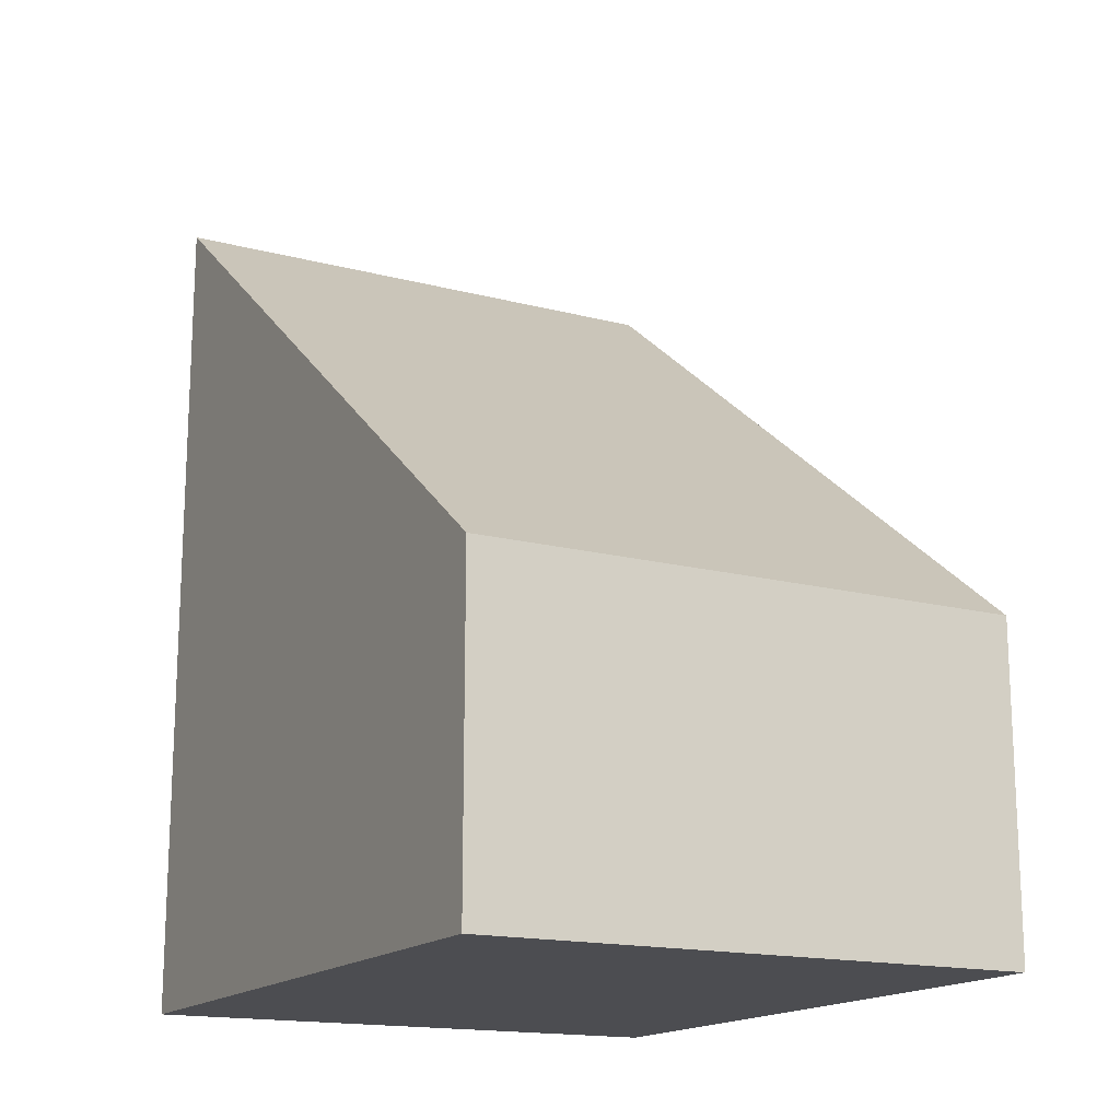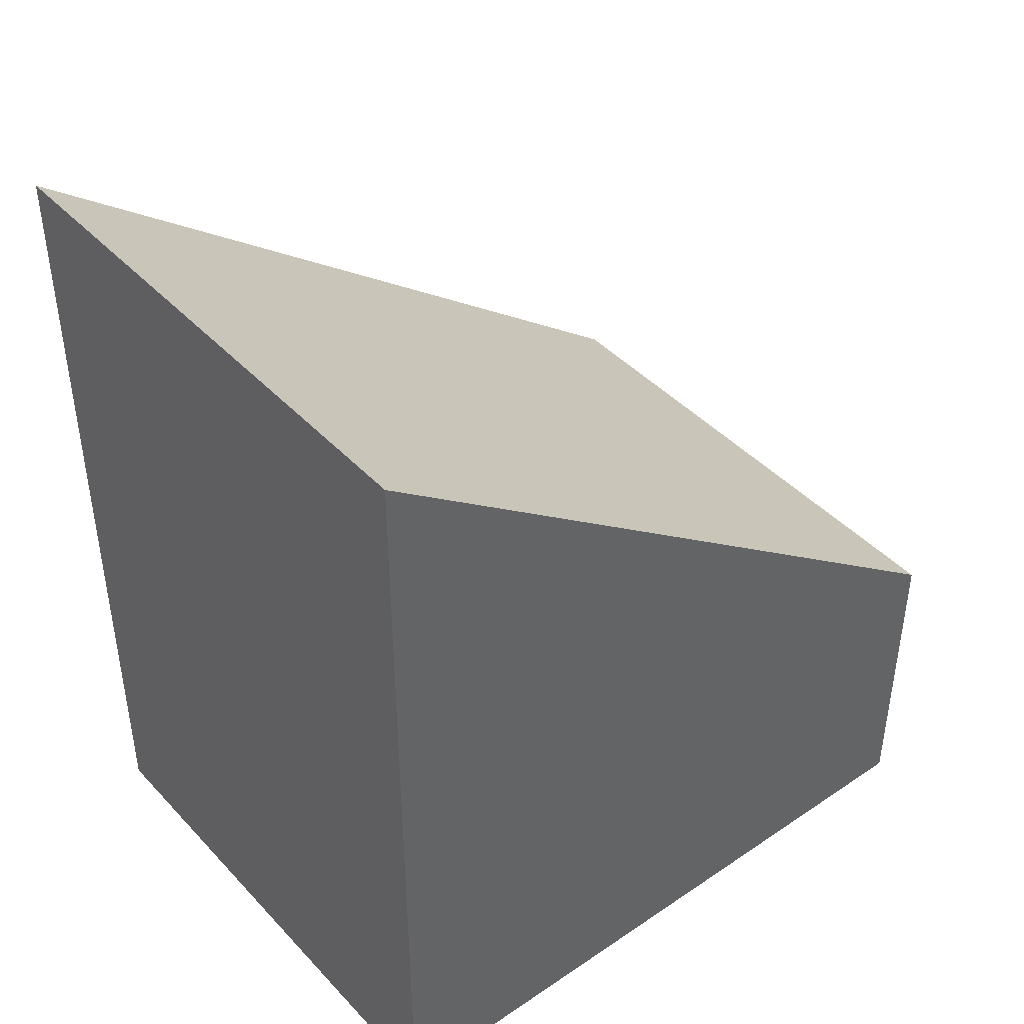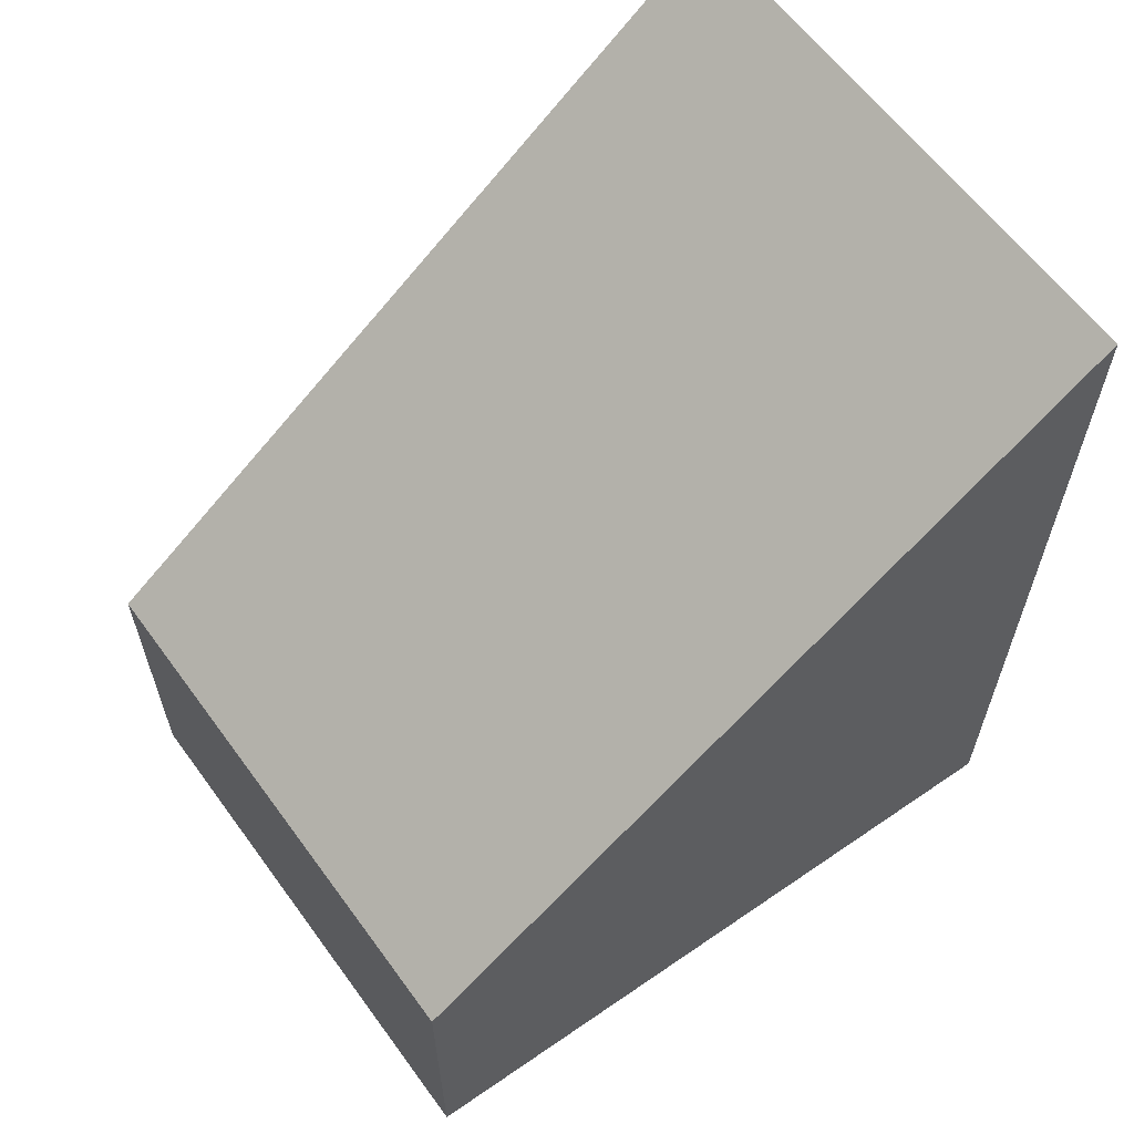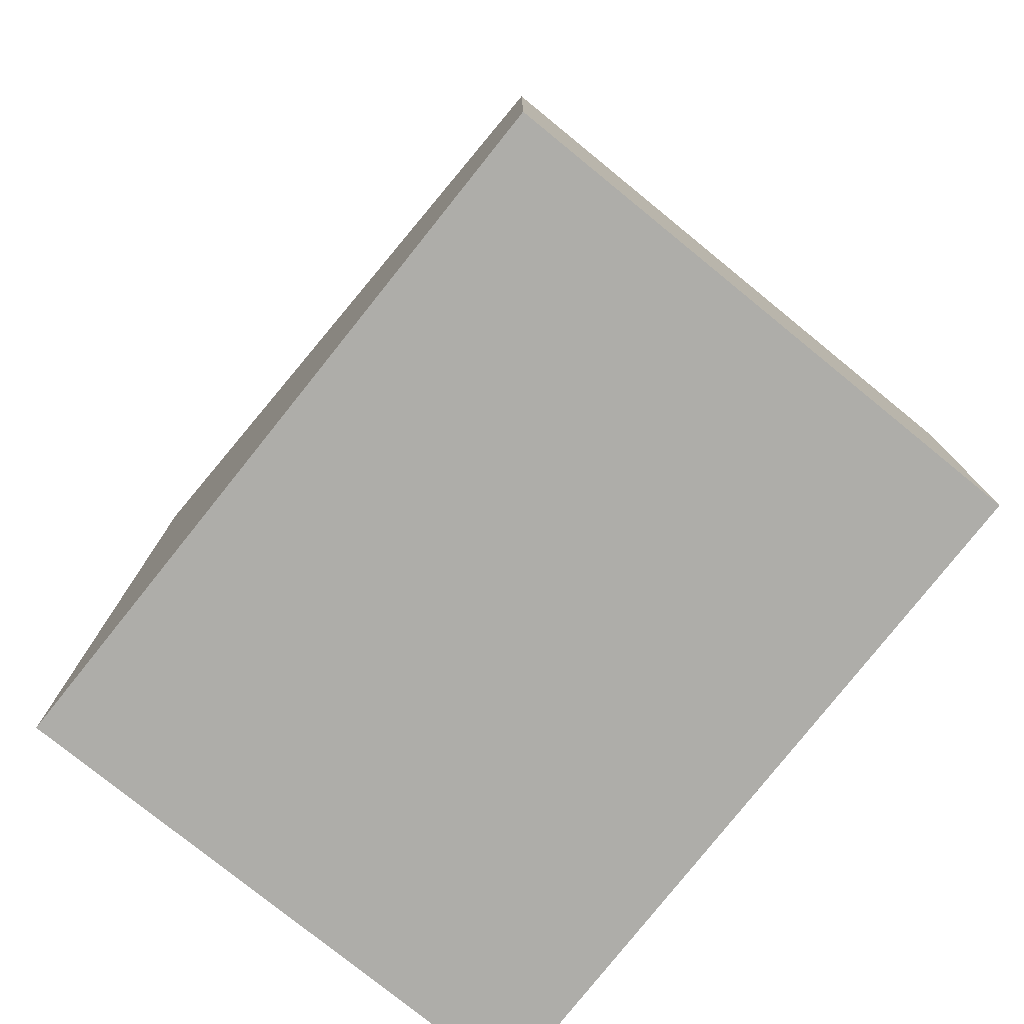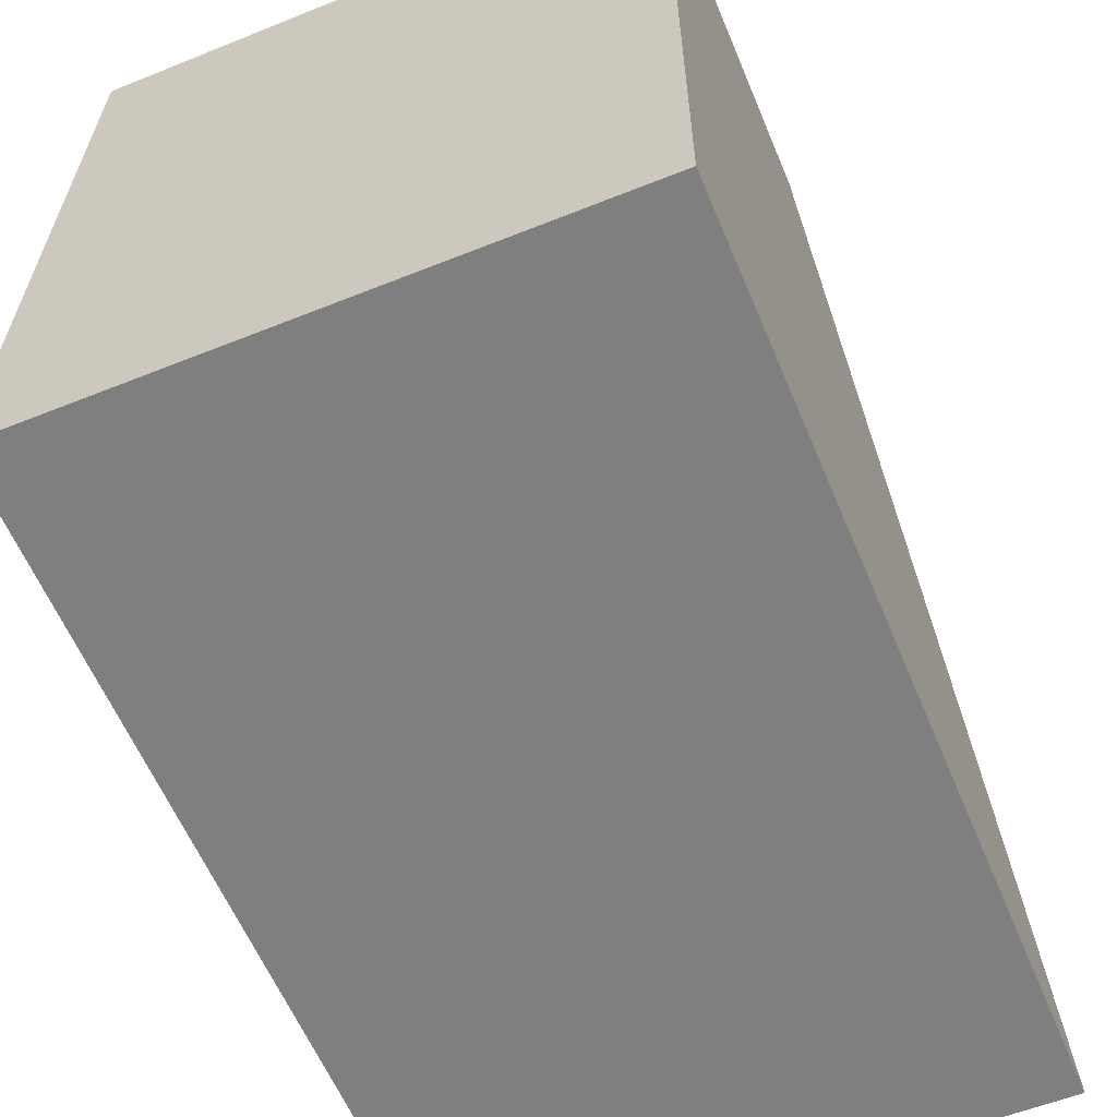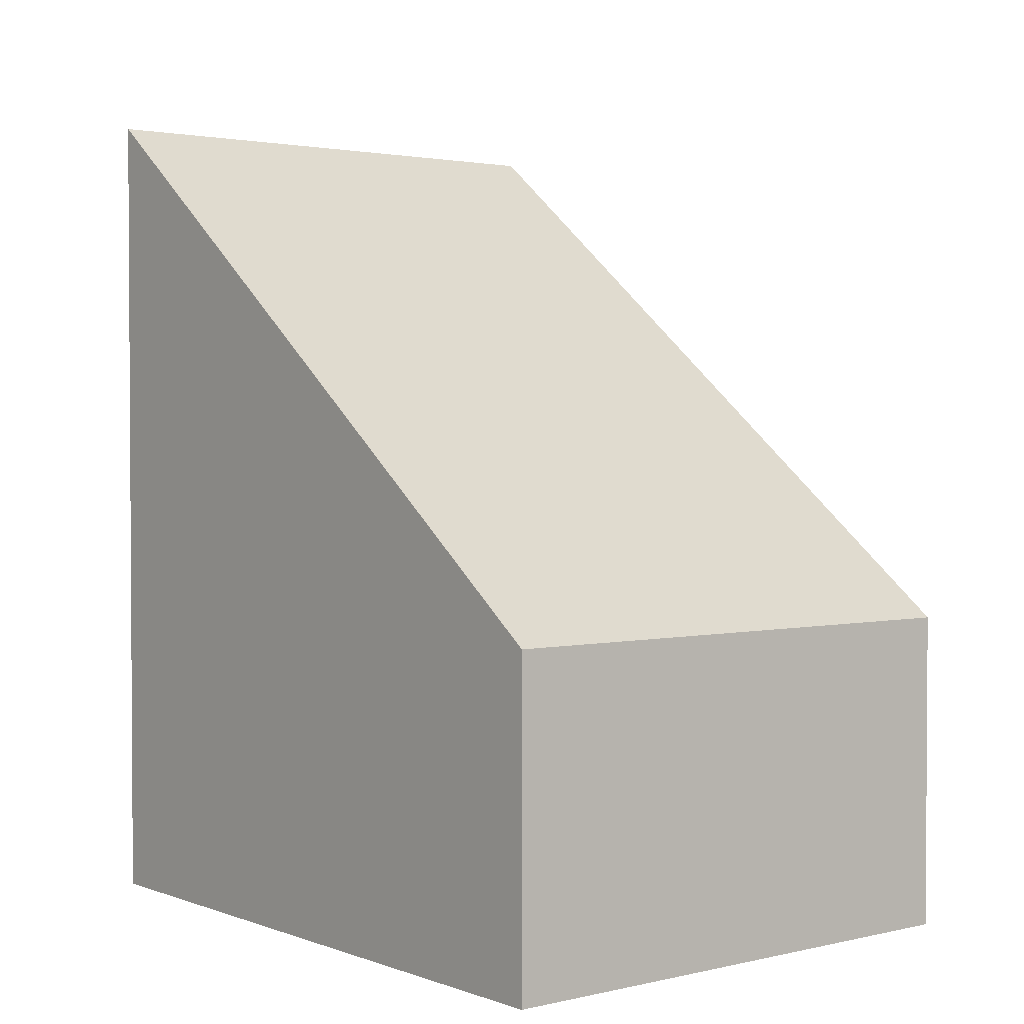
<metadata>
{"format":"obj","ext":"obj","renderer":"f3d","projection":"perspective","resolution":1024,"background":"white","views":[{"elev":-16.2,"azim":-27.0,"up":"+Y"},{"elev":43.0,"azim":-127.9,"up":"+Y"},{"elev":61.7,"azim":55.1,"up":"+Y"},{"elev":-77.1,"azim":-37.9,"up":"+Y"},{"elev":-60.5,"azim":22.7,"up":"+Z"},{"elev":2.1,"azim":-37.8,"up":"+Y"}]}
</metadata>
<code>
v  0 8.207 5.025e-16
v  5.33 3.087 6.668
v  5.327 8.207 -0.121
v  0.094 3.092 6.781
v  5.327 7.409e-18 -0.121
v  5.33 -4.083e-16 6.668
v  0 0 0
v  0.094 -4.152e-16 6.781
g defaultobject
f 1 2 3
f 2 1 4
f 2 5 3
f 5 2 6
f 5 1 3
f 1 5 7
f 7 4 1
f 4 7 8
f 8 2 4
f 2 8 6
f 6 7 5
f 7 6 8

</code>
